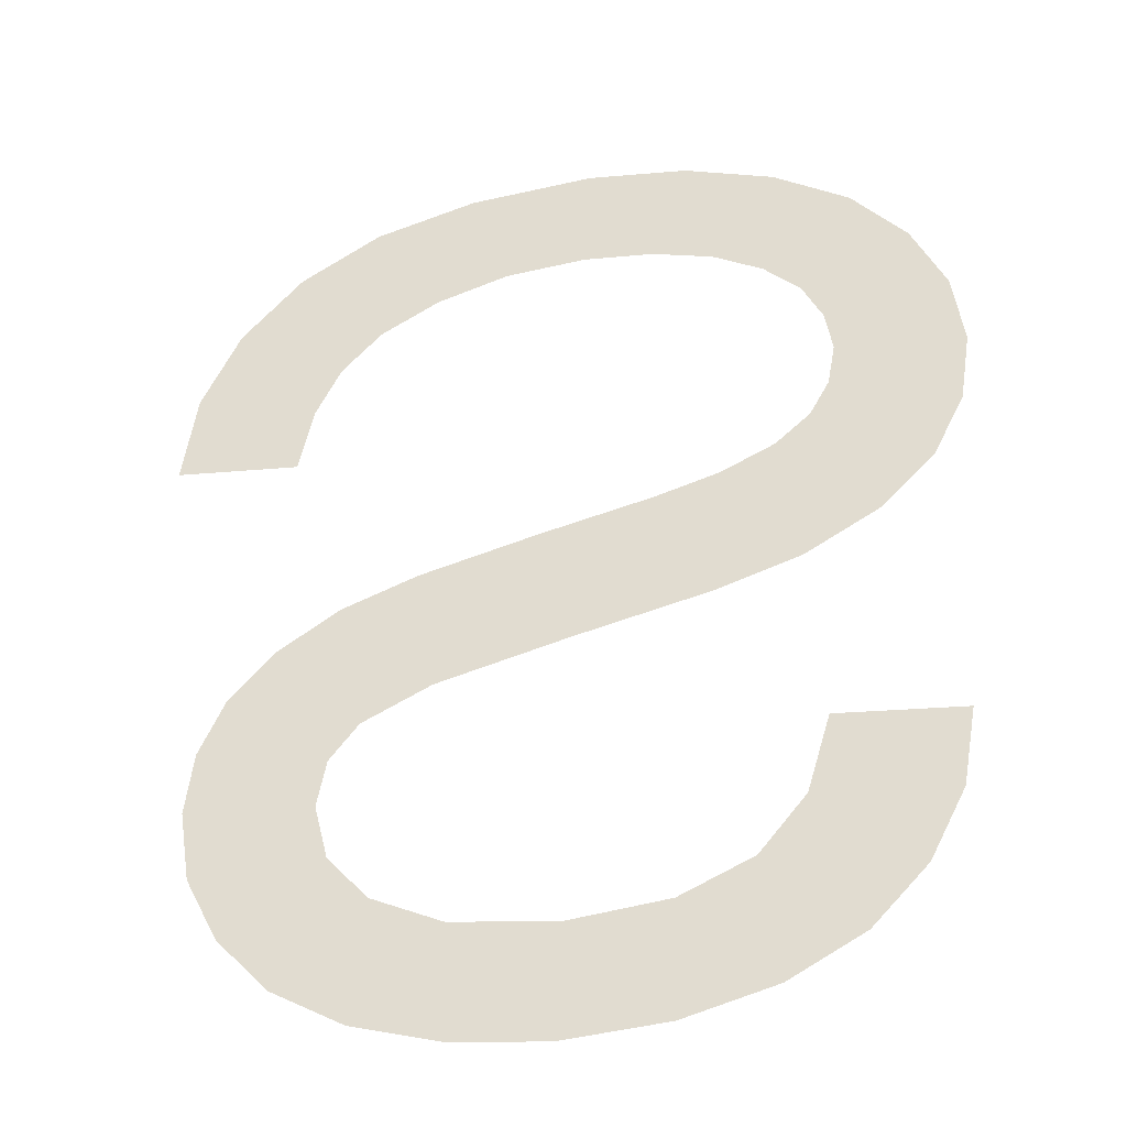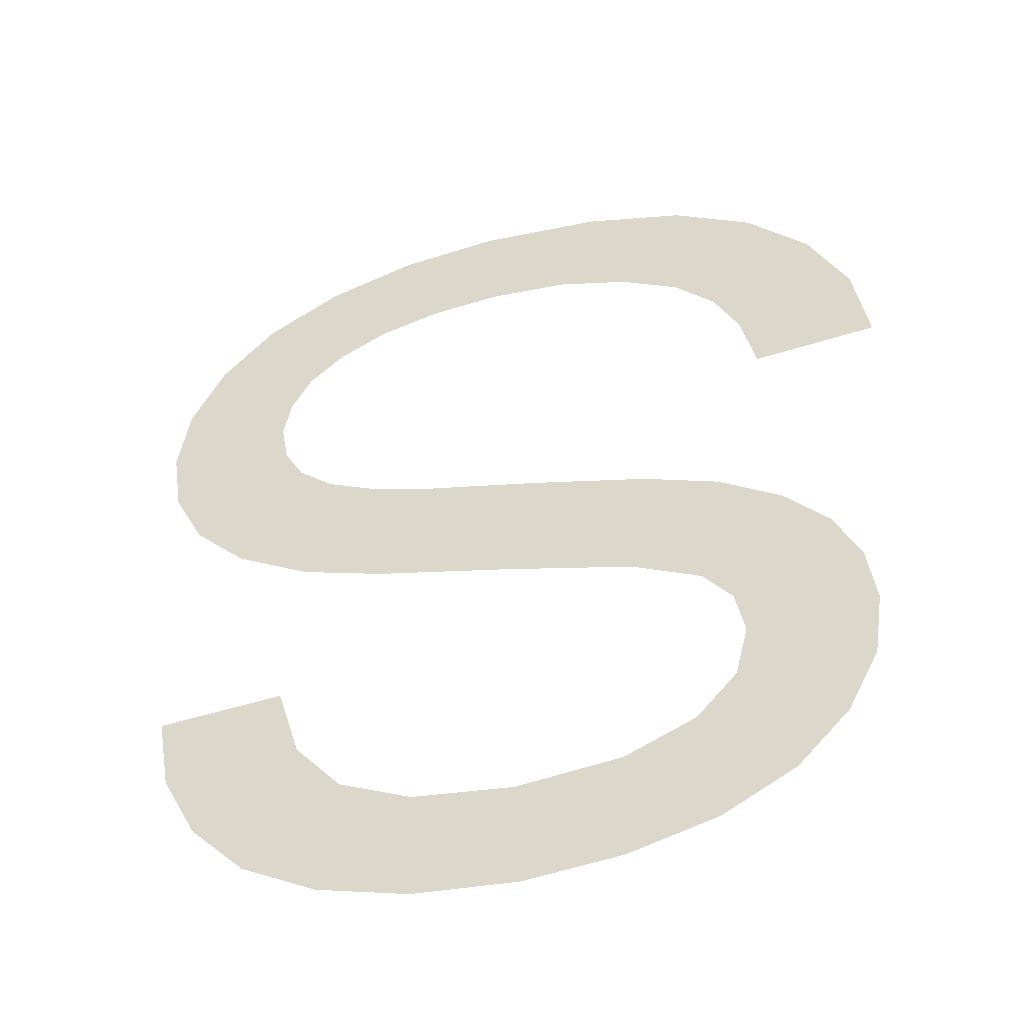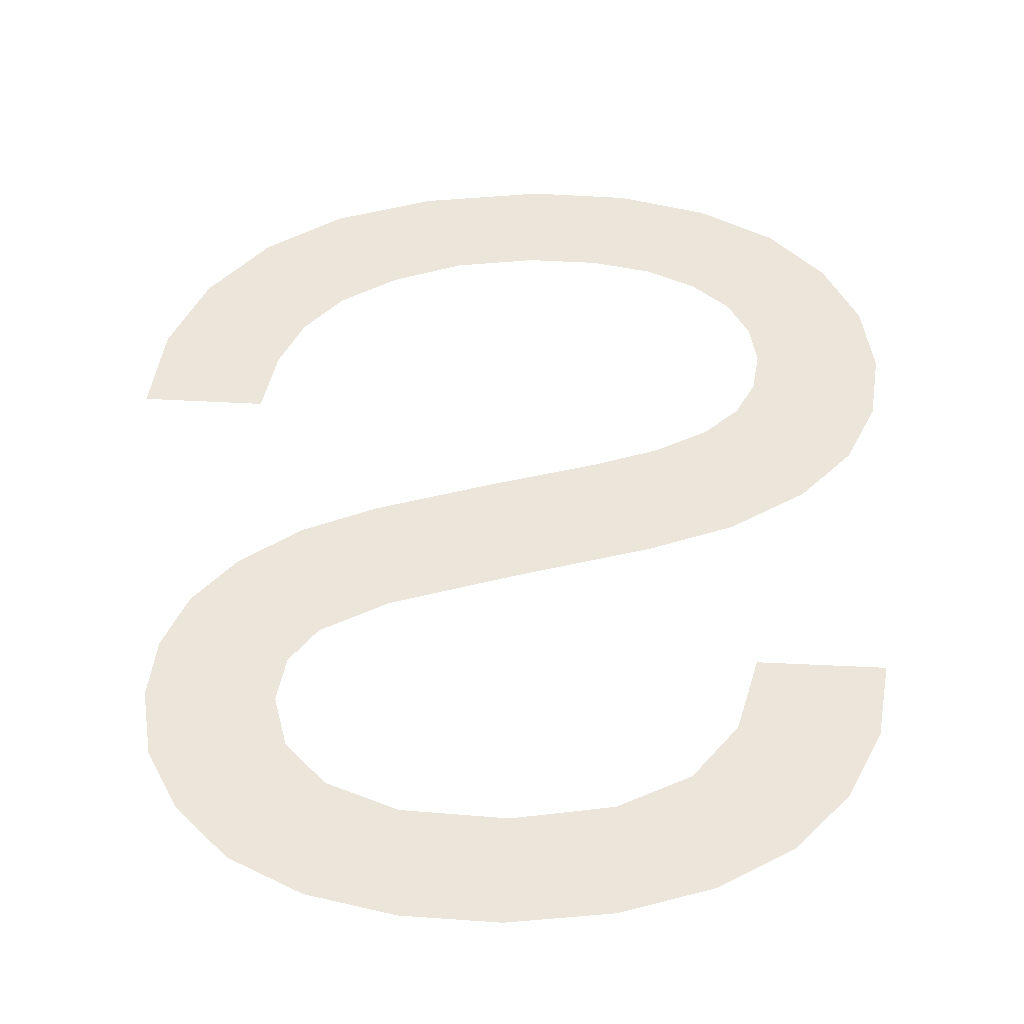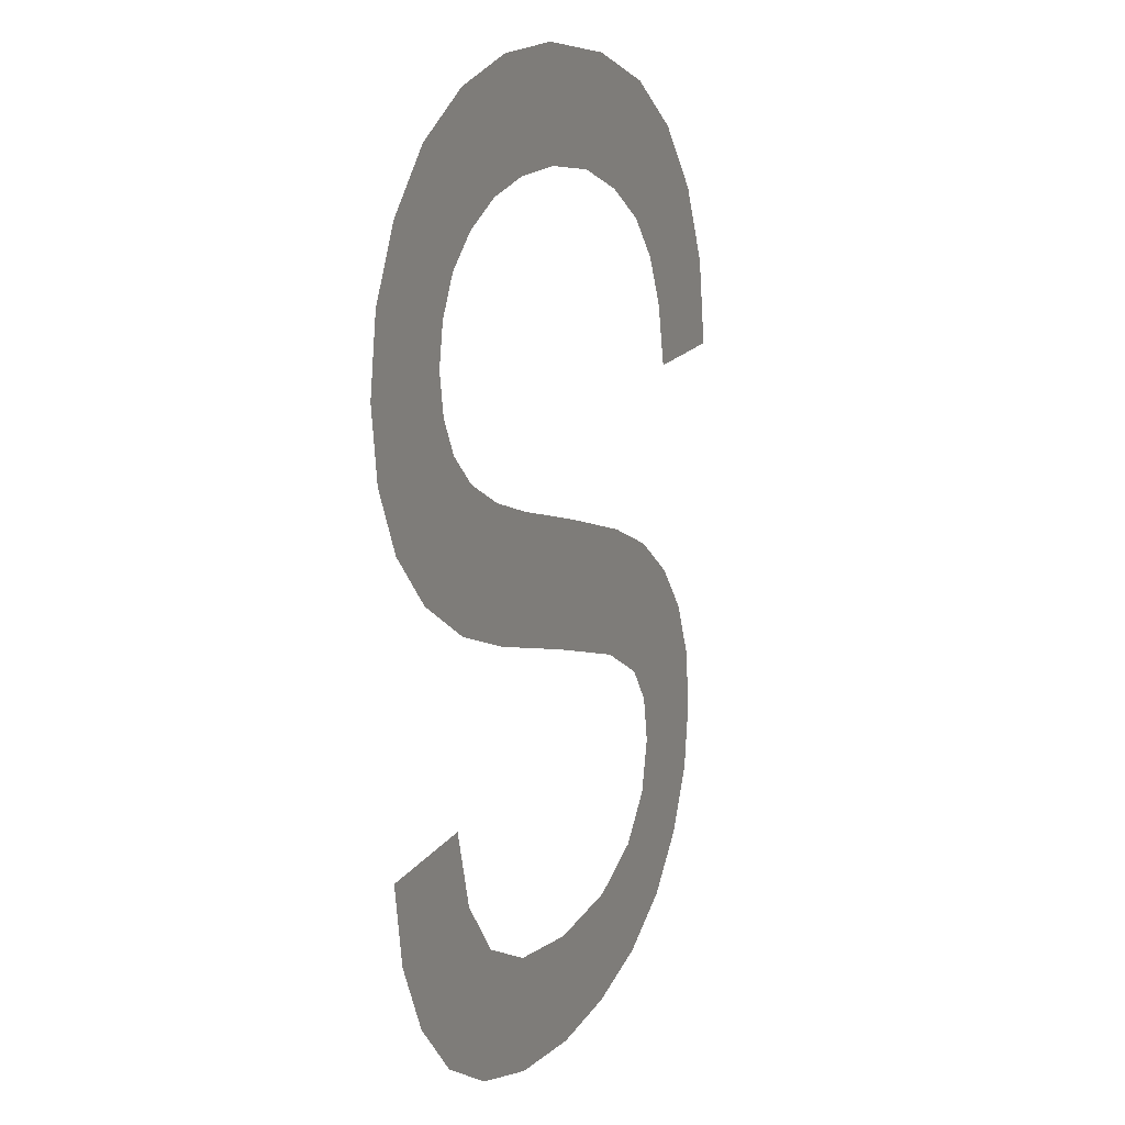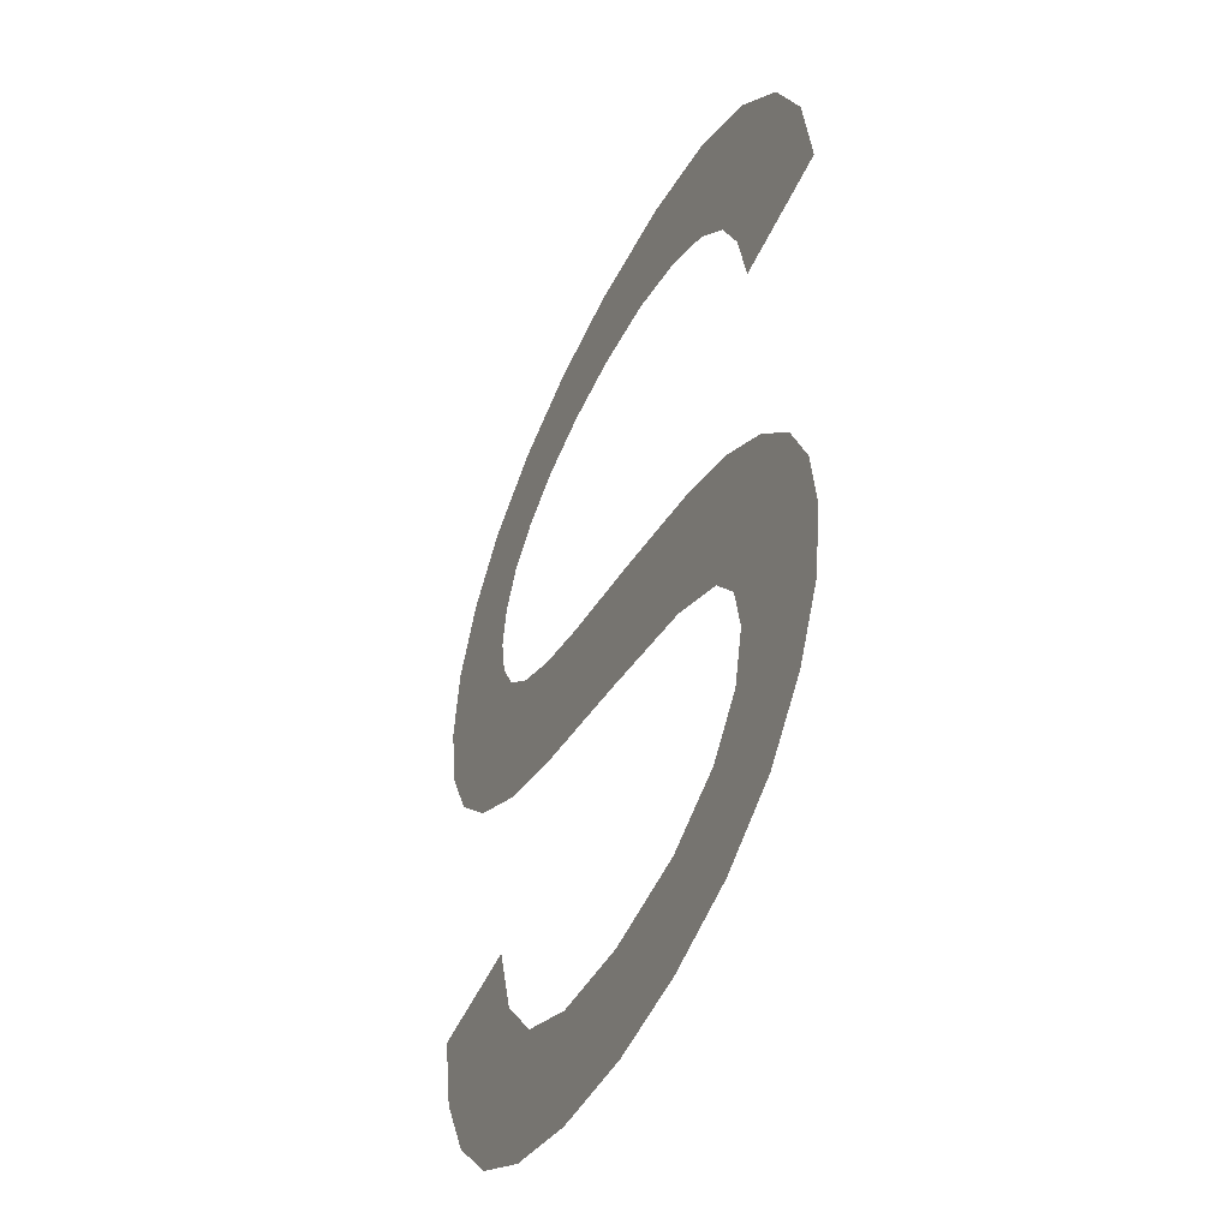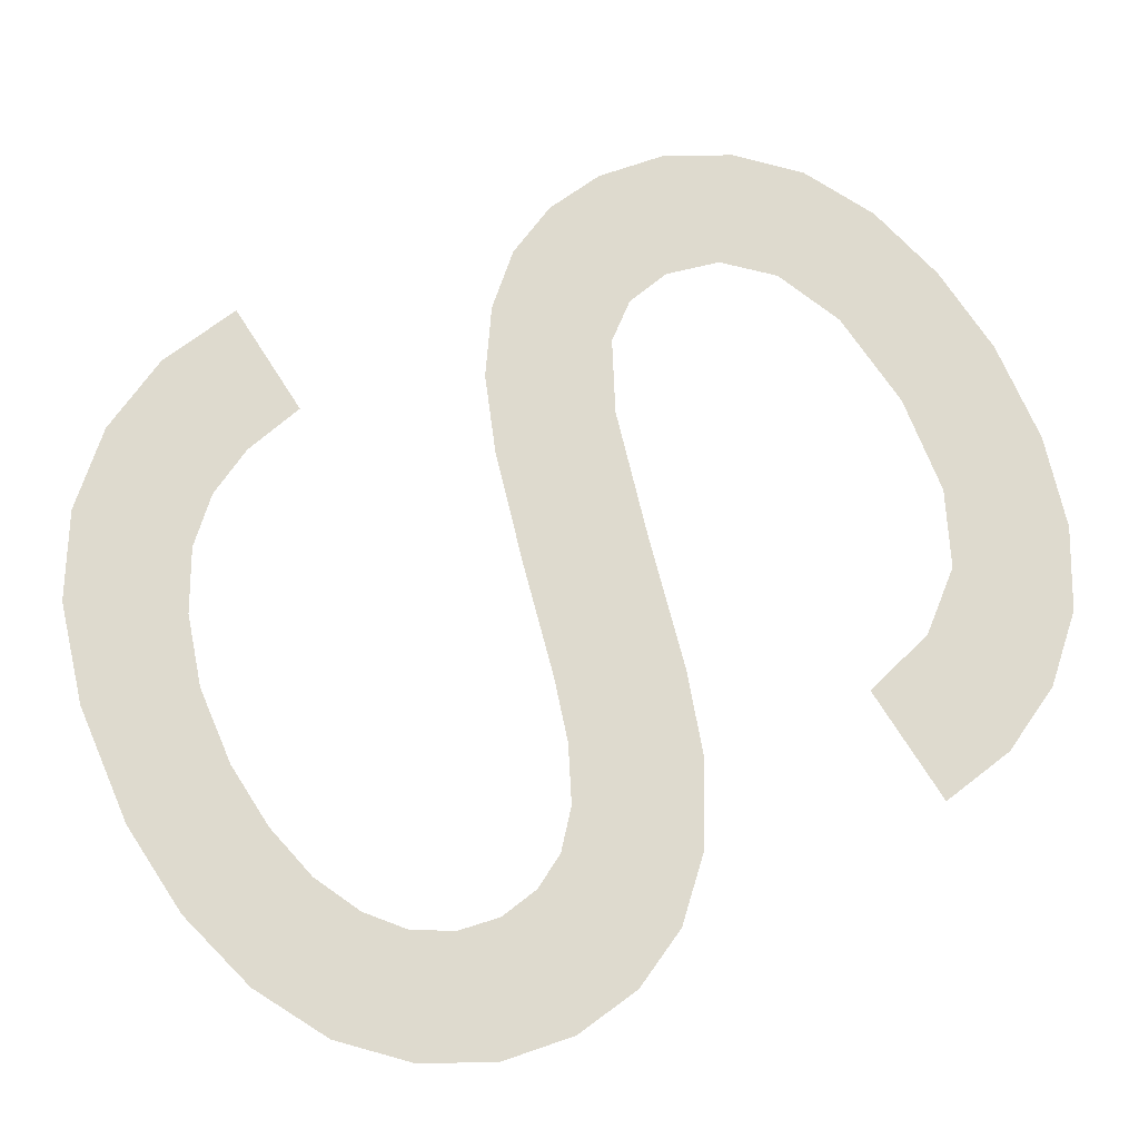
<metadata>
{"format":"obj","ext":"obj","renderer":"f3d","projection":"perspective","resolution":1024,"background":"white","views":[{"elev":-34.0,"azim":12.7,"up":"+Z"},{"elev":-47.0,"azim":-163.6,"up":"+Z"},{"elev":-39.5,"azim":1.2,"up":"+Z"},{"elev":11.4,"azim":112.4,"up":"+Z"},{"elev":-46.2,"azim":-114.2,"up":"+Z"},{"elev":71.3,"azim":62.1,"up":"+Y"}]}
</metadata>
<code>
o #ID217
v -0.068 0.7857 0.398
v -0.06817 0.7857 0.3989
v -0.06831 0.7857 0.3982
v -0.06811 0.7857 0.3987
v -0.06794 0.7857 0.3985
v -0.06762 0.7857 0.3979
v -0.06763 0.7857 0.3984
v -0.06718 0.7857 0.3983
v -0.06721 0.7857 0.3979
v -0.06676 0.7857 0.3979
v -0.06675 0.7857 0.3984
v -0.06637 0.7857 0.398
v -0.06644 0.7857 0.3985
v -0.06624 0.7857 0.3988
v -0.06605 0.7857 0.3982
v -0.06614 0.7857 0.3991
v -0.0656 0.7857 0.3991
v -0.06581 0.7857 0.3984
v -0.06566 0.7857 0.3987
v -0.06867 0.7857 0.3987
v -0.06868 0.7857 0.3992
v -0.06872 0.7857 0.399
v -0.06857 0.7857 0.3995
v -0.06854 0.7857 0.3984
v -0.06838 0.7857 0.3997
v -0.06811 0.7857 0.3999
v -0.06813 0.7857 0.3991
v -0.068 0.7857 0.3993
v -0.06778 0.7857 0.4
v -0.06771 0.7857 0.3994
v -0.06728 0.7857 0.4001
v -0.06715 0.7857 0.3996
v -0.0668 0.7857 0.4002
v -0.06657 0.7857 0.3997
v -0.06652 0.7857 0.4003
v -0.0662 0.7857 0.3998
v -0.06629 0.7857 0.4004
v -0.06614 0.7857 0.4005
v -0.06588 0.7857 0.4
v -0.06605 0.7857 0.4007
v -0.06602 0.7857 0.4009
v -0.06591 0.7857 0.4017
v -0.06567 0.7857 0.4014
v -0.06565 0.7857 0.4003
v -0.06552 0.7857 0.4011
v -0.06552 0.7857 0.4005
v -0.06547 0.7857 0.4008
v -0.06834 0.7857 0.4006
v -0.06882 0.7857 0.401
v -0.06888 0.7857 0.4007
v -0.06865 0.7857 0.4014
v -0.06838 0.7857 0.4017
v -0.06828 0.7857 0.4009
v -0.06803 0.7857 0.4019
v -0.06817 0.7857 0.4011
v -0.06799 0.7857 0.4013
v -0.06759 0.7857 0.402
v -0.06774 0.7857 0.4014
v -0.06743 0.7857 0.4015
v -0.06706 0.7857 0.402
v -0.06708 0.7857 0.4015
v -0.06678 0.7857 0.4015
v -0.06662 0.7857 0.402
v -0.06651 0.7857 0.4014
v -0.06623 0.7857 0.4019
v -0.0663 0.7857 0.4013
v -0.06614 0.7857 0.4012
v -0.06605 0.7857 0.401
v -0.06602 0.7857 0.4009
v -0.06605 0.7857 0.401
v -0.06591 0.7857 0.4017
v -0.06614 0.7857 0.4012
v -0.06623 0.7857 0.4019
v -0.0663 0.7857 0.4013
v -0.06651 0.7857 0.4014
v -0.06662 0.7857 0.402
v -0.06678 0.7857 0.4015
v -0.06706 0.7857 0.402
v -0.06708 0.7857 0.4015
v -0.06743 0.7857 0.4015
v -0.06759 0.7857 0.402
v -0.06774 0.7857 0.4014
v -0.06799 0.7857 0.4013
v -0.06803 0.7857 0.4019
v -0.06817 0.7857 0.4011
v -0.06828 0.7857 0.4009
v -0.06838 0.7857 0.4017
v -0.06834 0.7857 0.4006
v -0.06865 0.7857 0.4014
v -0.06882 0.7857 0.401
v -0.06888 0.7857 0.4007
v -0.06547 0.7857 0.4008
v -0.06552 0.7857 0.4005
v -0.06552 0.7857 0.4011
v -0.06565 0.7857 0.4003
v -0.06567 0.7857 0.4014
v -0.06588 0.7857 0.4
v -0.06605 0.7857 0.4007
v -0.06614 0.7857 0.4005
v -0.0662 0.7857 0.3998
v -0.06629 0.7857 0.4004
v -0.06652 0.7857 0.4003
v -0.06657 0.7857 0.3997
v -0.0668 0.7857 0.4002
v -0.06715 0.7857 0.3996
v -0.06728 0.7857 0.4001
v -0.06771 0.7857 0.3994
v -0.06778 0.7857 0.4
v -0.068 0.7857 0.3993
v -0.06811 0.7857 0.3999
v -0.06813 0.7857 0.3991
v -0.06817 0.7857 0.3989
v -0.06831 0.7857 0.3982
v -0.06838 0.7857 0.3997
v -0.06854 0.7857 0.3984
v -0.06857 0.7857 0.3995
v -0.06867 0.7857 0.3987
v -0.06868 0.7857 0.3992
v -0.06872 0.7857 0.399
v -0.06566 0.7857 0.3987
v -0.06581 0.7857 0.3984
v -0.0656 0.7857 0.3991
v -0.06605 0.7857 0.3982
v -0.06614 0.7857 0.3991
v -0.06624 0.7857 0.3988
v -0.06637 0.7857 0.398
v -0.06644 0.7857 0.3985
v -0.06675 0.7857 0.3984
v -0.06676 0.7857 0.3979
v -0.06718 0.7857 0.3983
v -0.06721 0.7857 0.3979
v -0.06762 0.7857 0.3979
v -0.06763 0.7857 0.3984
v -0.06794 0.7857 0.3985
v -0.068 0.7857 0.398
v -0.06811 0.7857 0.3987
f 1 2 3
f 2 1 4
f 4 1 5
f 5 1 6
f 5 6 7
f 7 6 8
f 8 6 9
f 8 9 10
f 8 10 11
f 11 10 12
f 11 12 13
f 13 12 14
f 14 12 15
f 14 15 16
f 16 15 17
f 17 15 18
f 17 18 19
f 20 21 22
f 21 20 23
f 23 20 24
f 23 24 25
f 25 24 3
f 25 3 26
f 26 3 2
f 26 2 27
f 26 27 28
f 26 28 29
f 29 28 30
f 29 30 31
f 31 30 32
f 31 32 33
f 33 32 34
f 33 34 35
f 35 34 36
f 35 36 37
f 37 36 38
f 38 36 39
f 38 39 40
f 40 39 41
f 41 39 42
f 42 39 43
f 43 39 44
f 43 44 45
f 45 44 46
f 45 46 47
f 48 49 50
f 49 48 51
f 51 48 52
f 52 48 53
f 52 53 54
f 54 53 55
f 54 55 56
f 54 56 57
f 57 56 58
f 57 58 59
f 57 59 60
f 60 59 61
f 60 61 62
f 60 62 63
f 63 62 64
f 63 64 65
f 65 64 66
f 65 66 67
f 65 67 42
f 42 67 68
f 42 68 41
f 69 70 71
f 70 72 71
f 71 72 73
f 72 74 73
f 74 75 73
f 73 75 76
f 75 77 76
f 76 77 78
f 77 79 78
f 79 80 78
f 78 80 81
f 80 82 81
f 82 83 81
f 81 83 84
f 83 85 84
f 85 86 84
f 84 86 87
f 86 88 87
f 87 88 89
f 89 88 90
f 91 90 88
f 92 93 94
f 93 95 94
f 94 95 96
f 95 97 96
f 96 97 71
f 71 97 69
f 69 97 98
f 98 97 99
f 97 100 99
f 99 100 101
f 101 100 102
f 100 103 102
f 102 103 104
f 103 105 104
f 104 105 106
f 105 107 106
f 106 107 108
f 107 109 108
f 108 109 110
f 109 111 110
f 111 112 110
f 112 113 110
f 110 113 114
f 113 115 114
f 114 115 116
f 115 117 116
f 116 117 118
f 119 118 117
f 120 121 122
f 121 123 122
f 122 123 124
f 124 123 125
f 123 126 125
f 125 126 127
f 127 126 128
f 126 129 128
f 128 129 130
f 129 131 130
f 131 132 130
f 130 132 133
f 133 132 134
f 132 135 134
f 134 135 136
f 136 135 112
f 113 112 135

</code>
